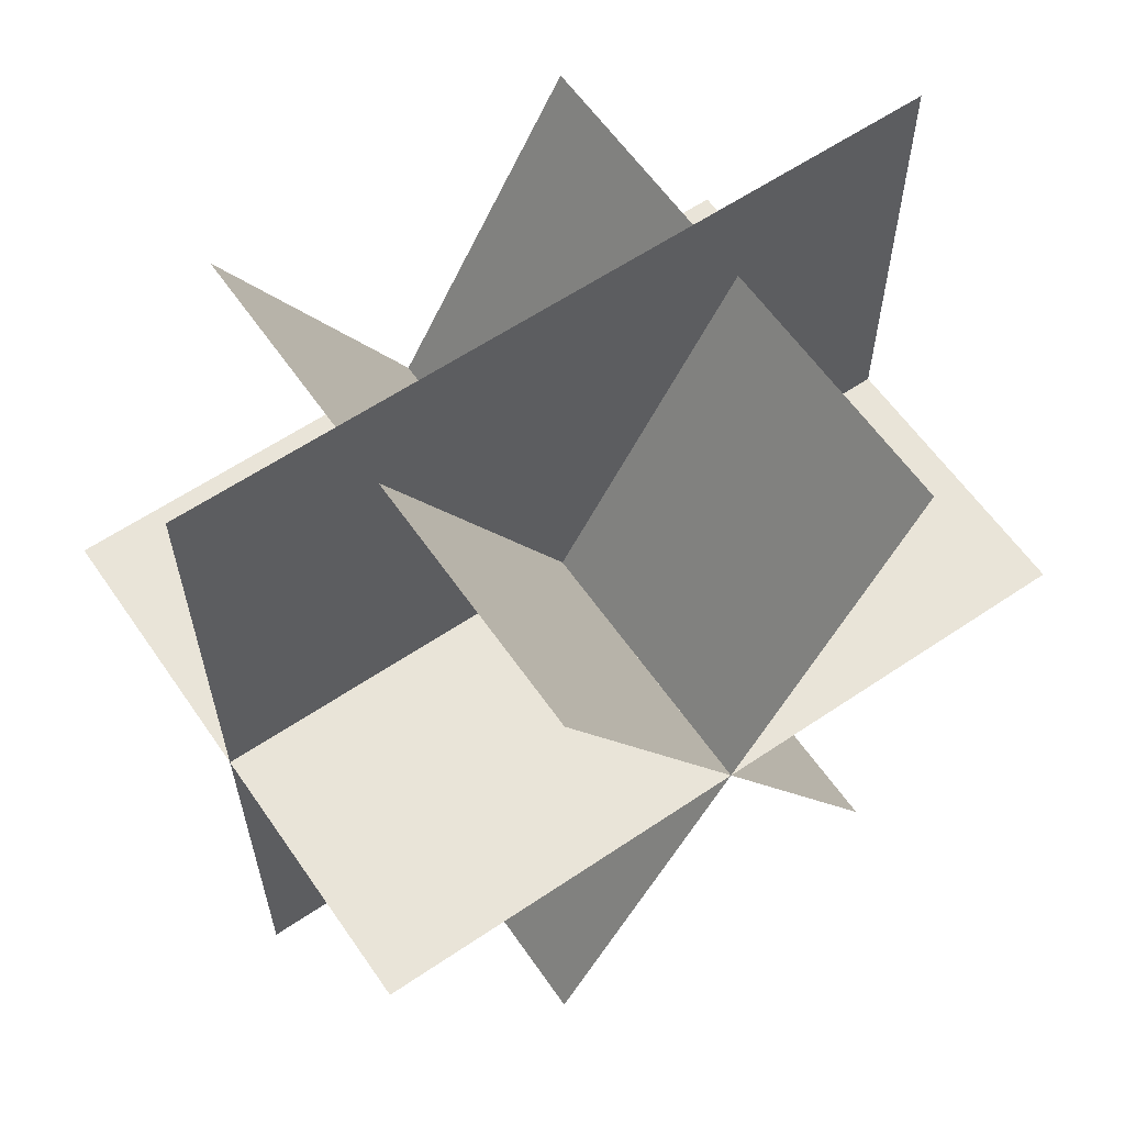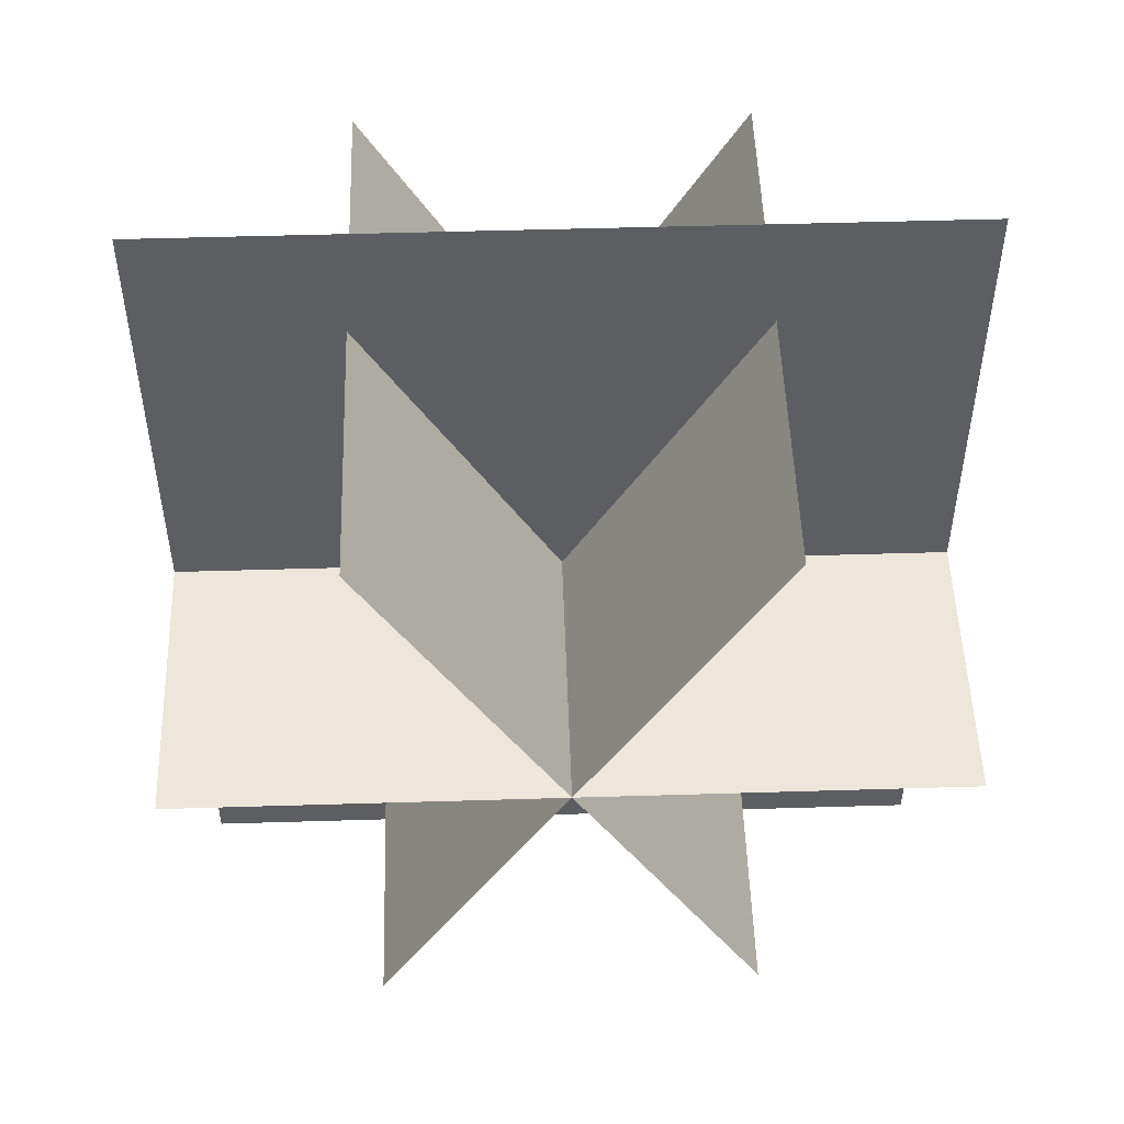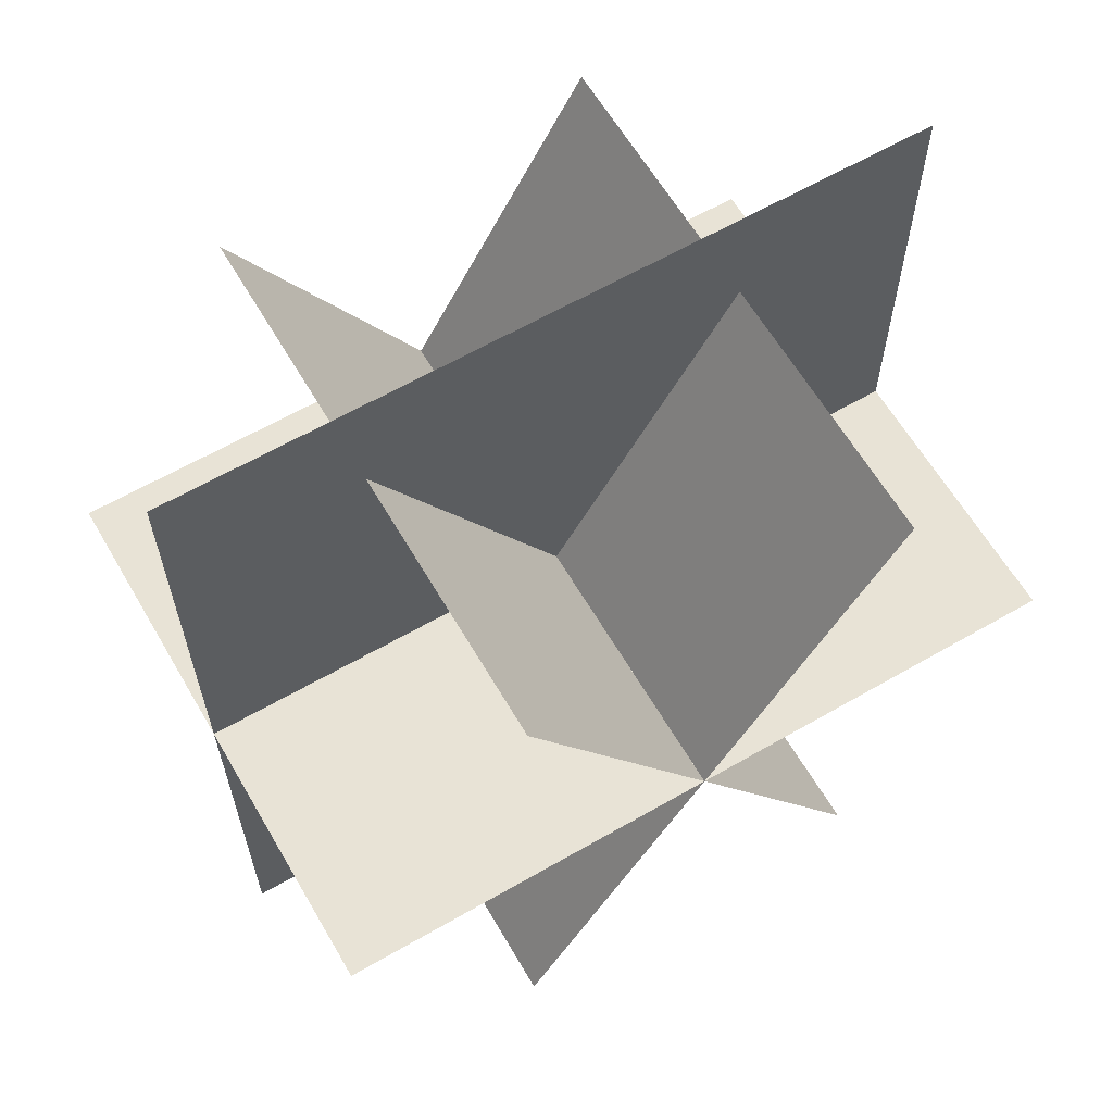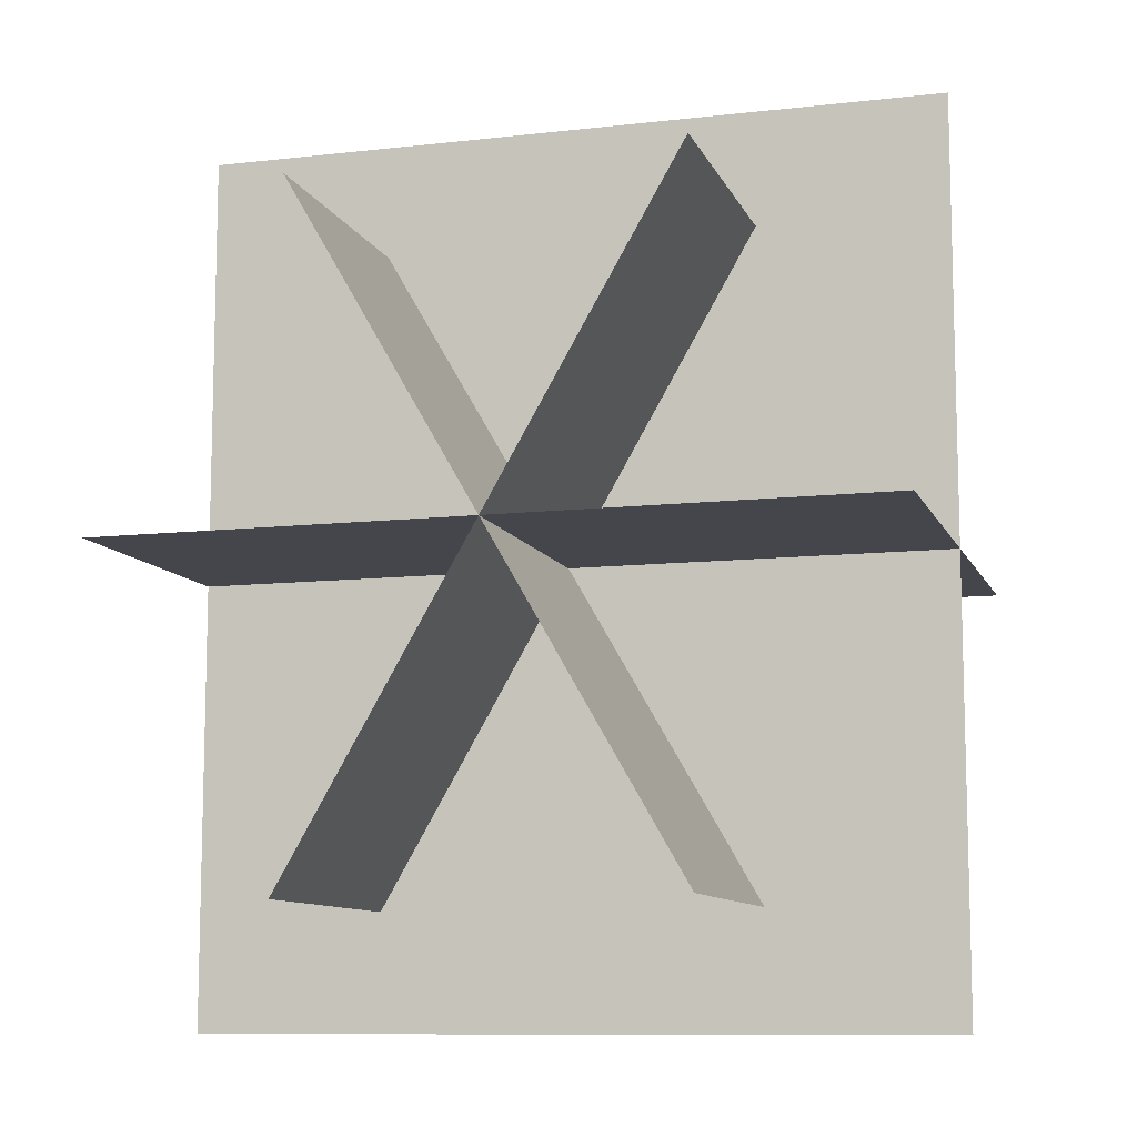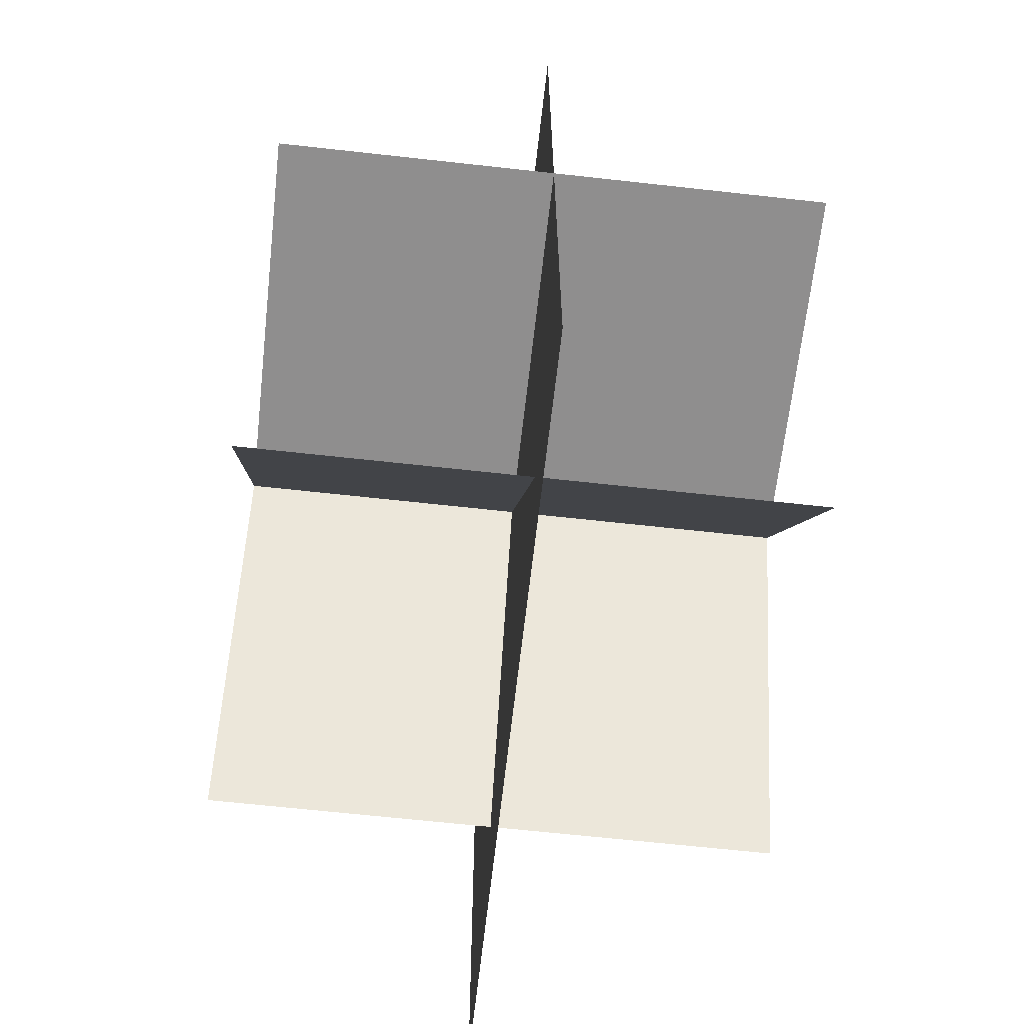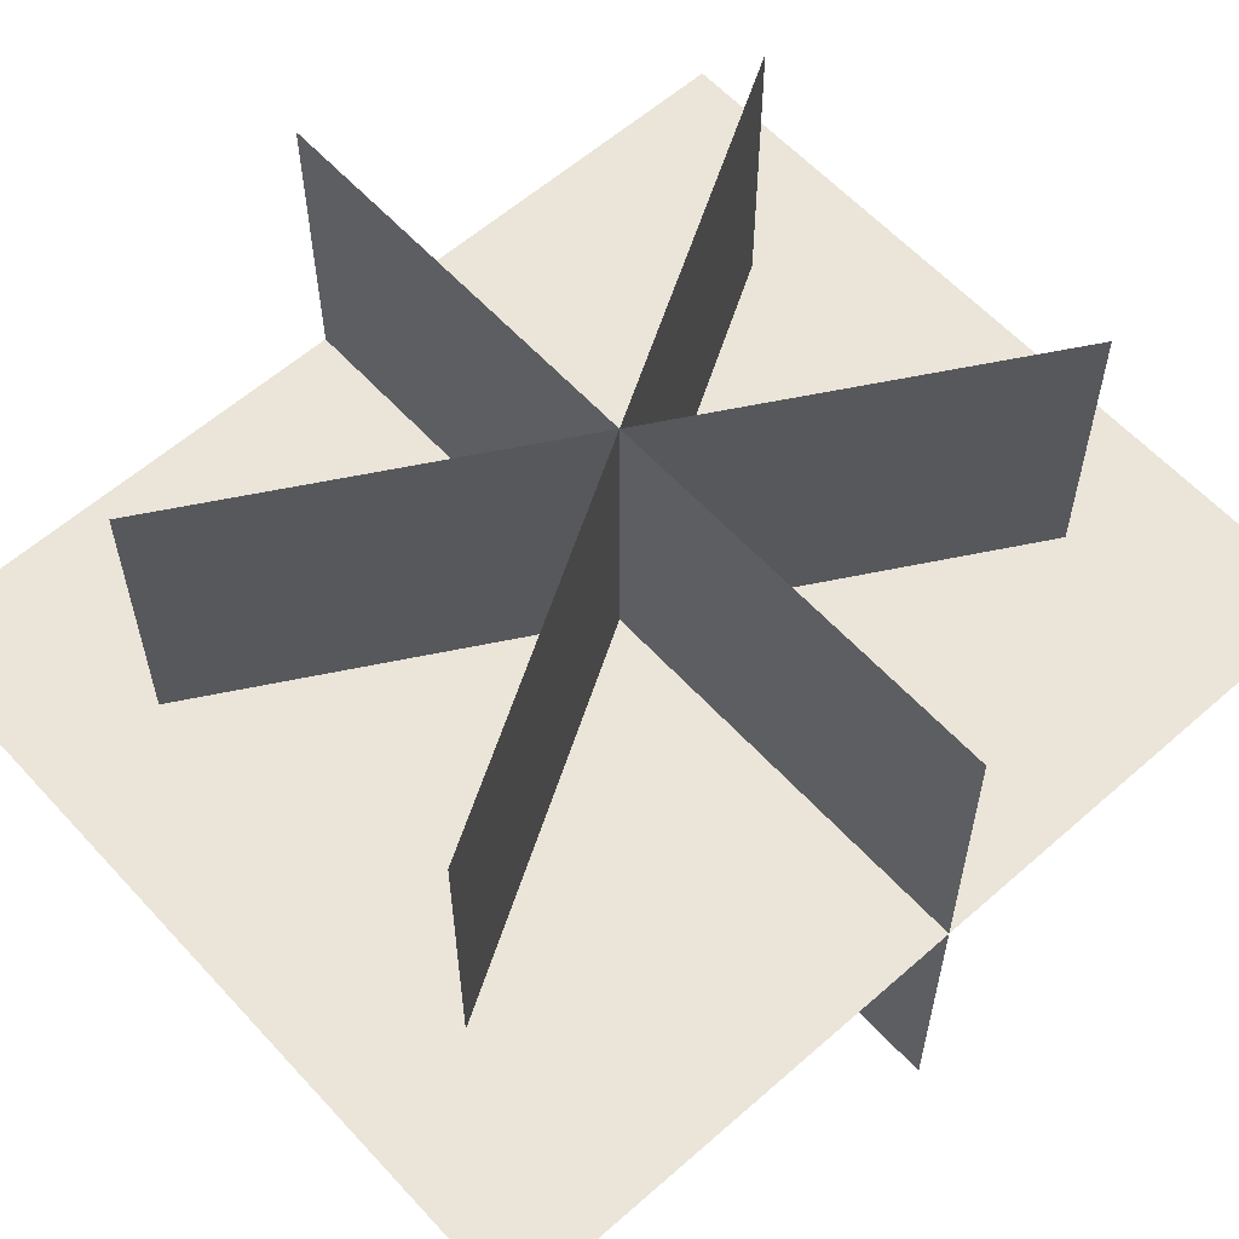
<metadata>
{"format":"obj","ext":"obj","renderer":"f3d","projection":"perspective","resolution":1024,"background":"white","views":[{"elev":60.6,"azim":145.4,"up":"+Z"},{"elev":50.7,"azim":178.1,"up":"+Z"},{"elev":62.5,"azim":149.7,"up":"+Z"},{"elev":-10.0,"azim":-163.7,"up":"+Z"},{"elev":-65.0,"azim":-96.4,"up":"+Z"},{"elev":59.5,"azim":-132.1,"up":"+Y"}]}
</metadata>
<code>
v  -2.405 1.763 -0.0577
v  -2.405 -1.763 -0.0577
v  2.405 1.763 -0.0577
v  2.405 -1.763 -0.0577
g Plane01
f 1 2 3
f 4 3 2
v  -1.203 1.763 -2.141
v  -1.203 -1.763 -2.141
v  1.202 1.763 2.025
v  1.202 -1.763 2.025
g Plane03
f 5 6 7
f 8 7 6
v  -2.405 -0 -2.878
v  -2.405 -0 2.763
v  2.405 -0 -2.878
v  2.405 -0 2.763
g Plane04
f 9 10 11
f 12 11 10
v  1.202 1.763 -2.141
v  1.202 -1.763 -2.141
v  -1.203 1.763 2.025
v  -1.203 -1.763 2.025
g Plane02
f 13 14 15
f 16 15 14

</code>
